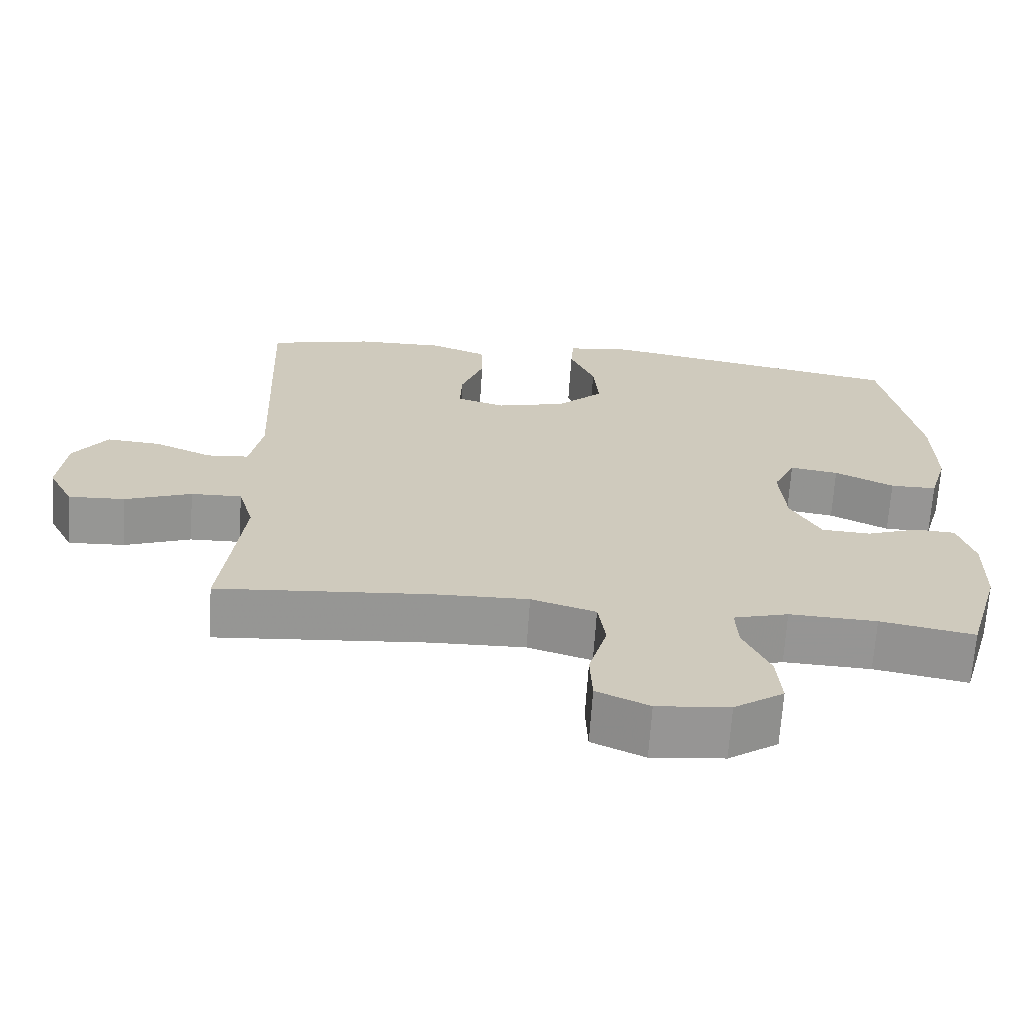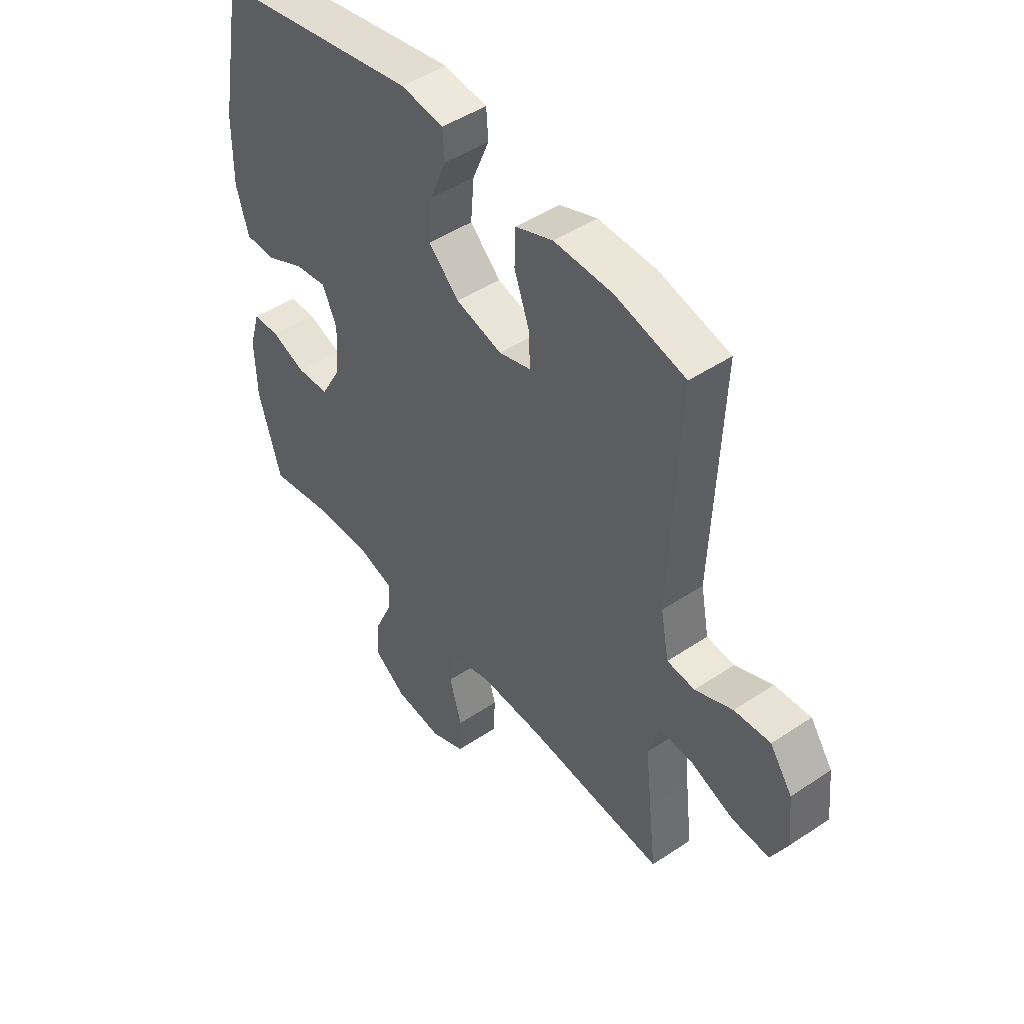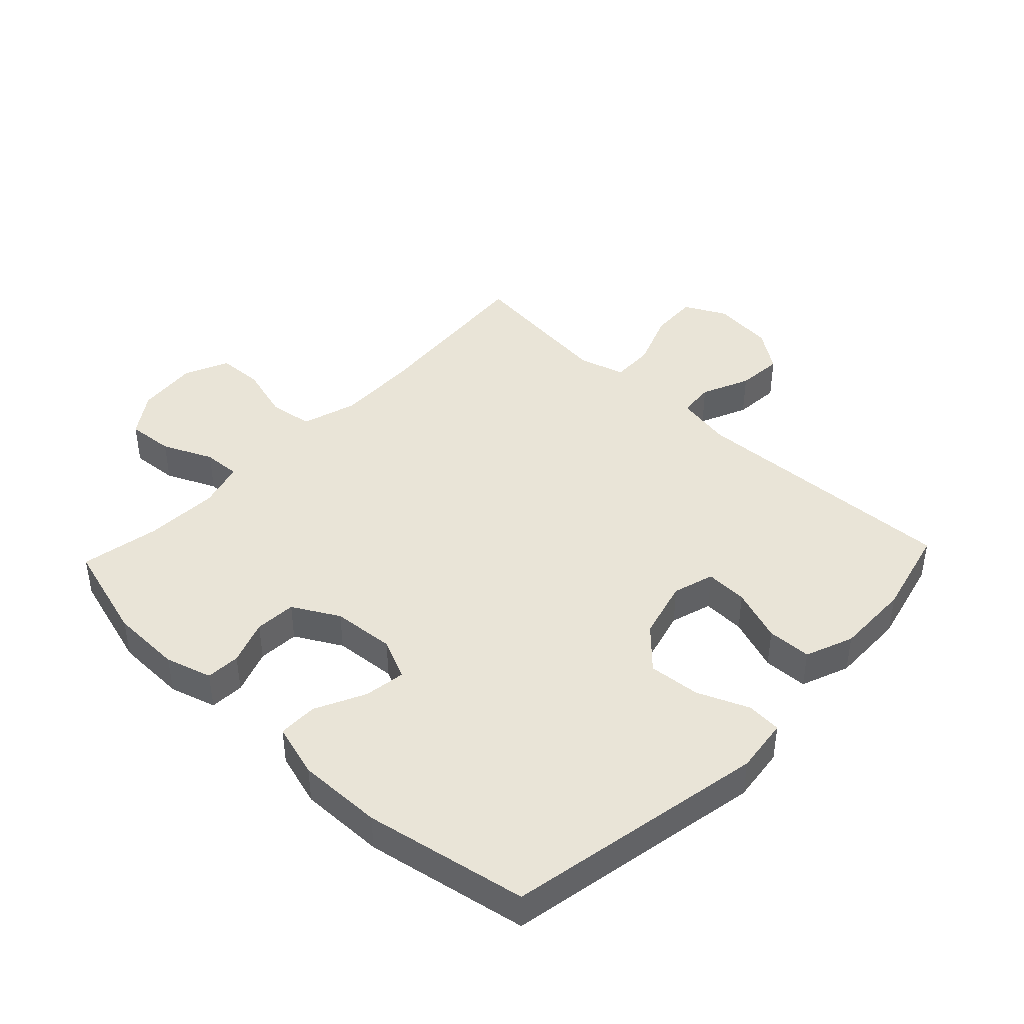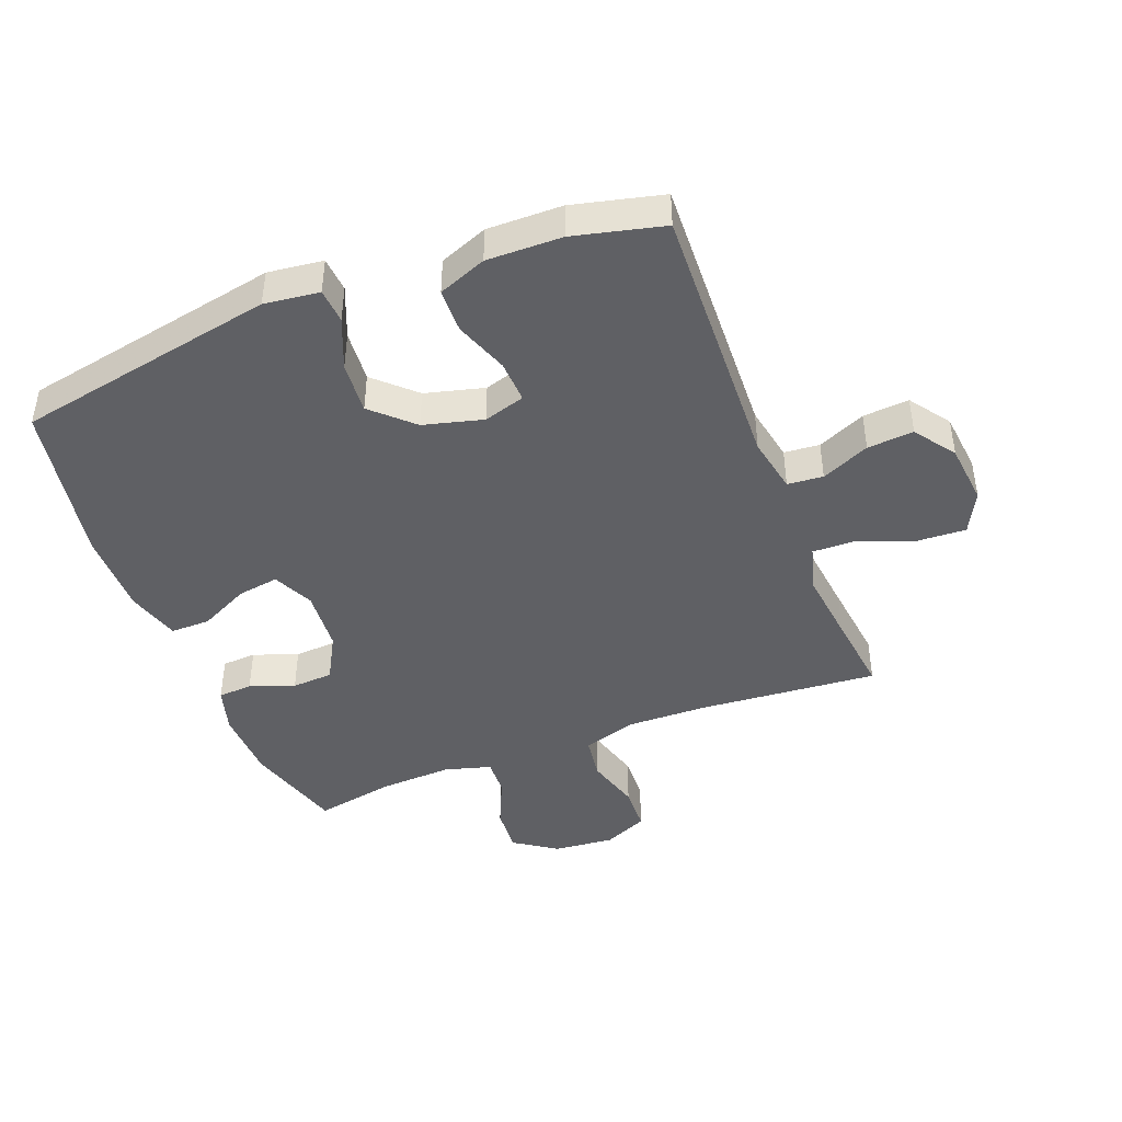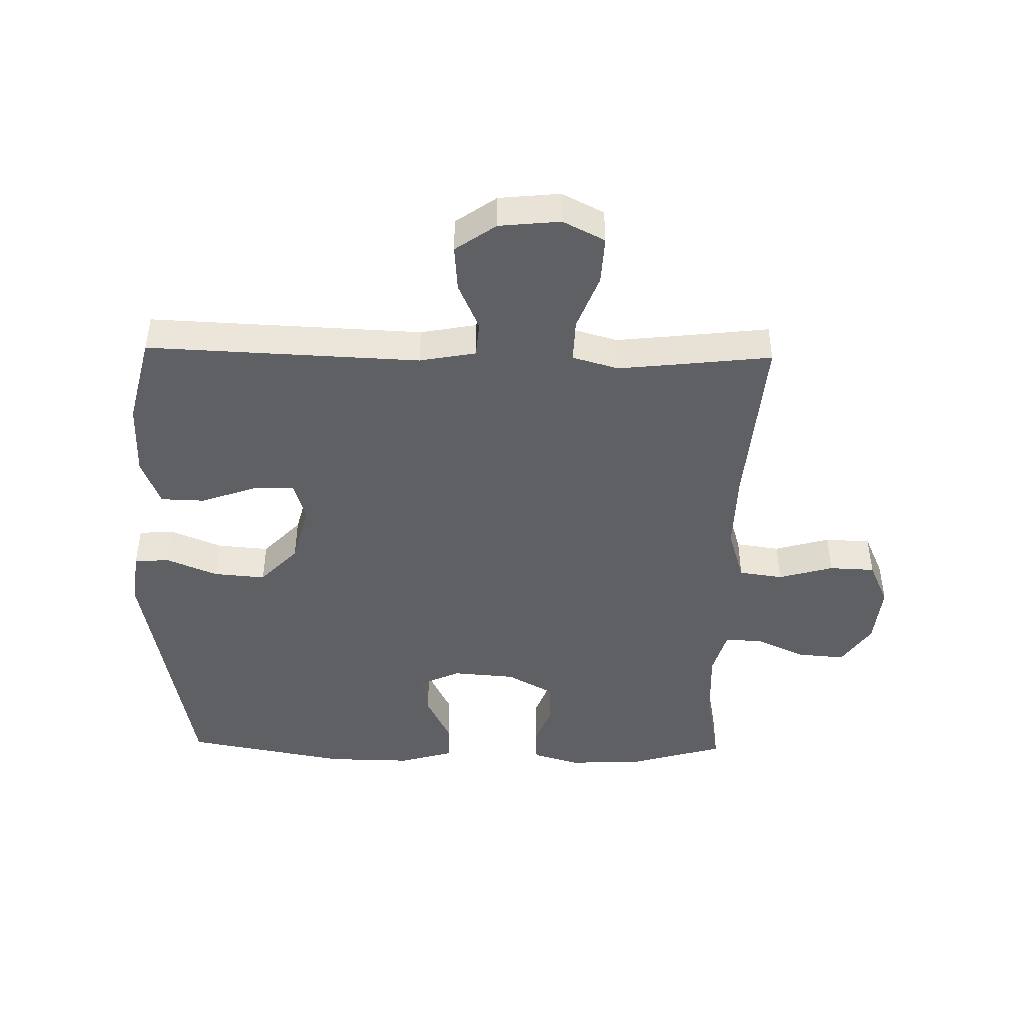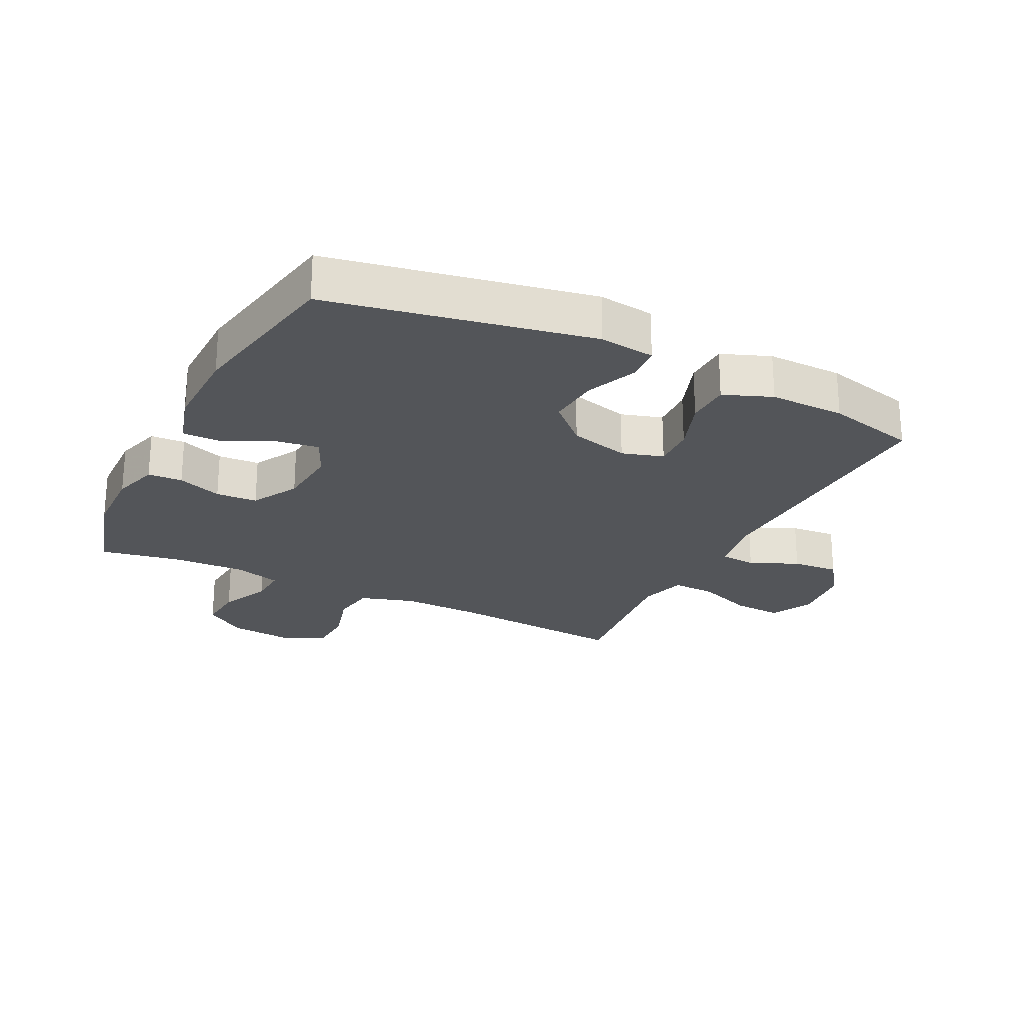
<metadata>
{"format":"obj","ext":"obj","renderer":"f3d","projection":"perspective","resolution":1024,"background":"white","views":[{"elev":-67.6,"azim":176.2,"up":"+Z"},{"elev":47.2,"azim":52.9,"up":"+Z"},{"elev":42.9,"azim":-46.6,"up":"+Y"},{"elev":-43.9,"azim":21.3,"up":"+Y"},{"elev":-44.9,"azim":88.8,"up":"+Y"},{"elev":-24.1,"azim":-26.5,"up":"+Y"}]}
</metadata>
<code>
v -0.5 0.07 -0.5
v -0.546 0.07 -0.341
v -0.549 0.07 -0.227
v -0.527 0.07 -0.153
v -0.472 0.07 -0.15
v -0.401 0.07 -0.176
v -0.335 0.07 -0.172
v -0.294 0.07 -0.098
v -0.286 0.07 0.002
v -0.316 0.07 0.067
v -0.382 0.07 0.057
v -0.462 0.07 0.018
v -0.525 0.07 0.018
v -0.55 0.07 0.104
v -0.548 0.07 0.24
v -0.5 0.07 0.5
v -0.083 0.07 0.579
v 0.005 0.07 0.568
v 0.009 0.07 0.512
v -0.025 0.07 0.43
v -0.032 0.07 0.347
v 0.031 0.07 0.287
v 0.126 0.07 0.262
v 0.192 0.07 0.282
v 0.189 0.07 0.35
v 0.158 0.07 0.436
v 0.16 0.07 0.507
v 0.237 0.07 0.537
v 0.357 0.07 0.535
v 0.5 0.07 0.5
v 0.482 0.07 0.064
v 0.499 0.07 -0.026
v 0.556 0.07 -0.031
v 0.633 0.07 0.003
v 0.707 0.07 0.009
v 0.753 0.07 -0.056
v 0.763 0.07 -0.154
v 0.729 0.07 -0.221
v 0.652 0.07 -0.217
v 0.562 0.07 -0.183
v 0.493 0.07 -0.181
v 0.472 0.07 -0.255
v 0.485 0.07 -0.372
v 0.5 0.07 -0.5
v 0.214 0.07 -0.476
v 0.085 0.07 -0.473
v -0.002 0.07 -0.5
v -0.012 0.07 -0.57
v 0.013 0.07 -0.658
v 0.01 0.07 -0.731
v -0.061 0.07 -0.763
v -0.159 0.07 -0.753
v -0.226 0.07 -0.707
v -0.22 0.07 -0.632
v -0.184 0.07 -0.552
v -0.181 0.07 -0.492
v -0.255 0.07 -0.471
v -0.373 0.07 -0.476
v -0.5 0 -0.5
v -0.546 0 -0.341
v -0.549 0 -0.227
v -0.527 0 -0.153
v -0.472 0 -0.15
v -0.401 0 -0.176
v -0.335 0 -0.172
v -0.294 0 -0.098
v -0.286 0 0.002
v -0.316 0 0.067
v -0.382 0 0.057
v -0.462 0 0.018
v -0.525 0 0.018
v -0.55 0 0.104
v -0.548 0 0.24
v -0.5 0 0.5
v -0.083 0 0.579
v 0.005 0 0.568
v 0.009 0 0.512
v -0.025 0 0.43
v -0.032 0 0.347
v 0.031 0 0.287
v 0.126 0 0.262
v 0.192 0 0.282
v 0.189 0 0.35
v 0.158 0 0.436
v 0.16 0 0.507
v 0.237 0 0.537
v 0.357 0 0.535
v 0.5 0 0.5
v 0.482 0 0.064
v 0.499 0 -0.026
v 0.556 0 -0.031
v 0.633 0 0.003
v 0.707 0 0.009
v 0.753 0 -0.056
v 0.763 0 -0.154
v 0.729 0 -0.221
v 0.652 0 -0.217
v 0.562 0 -0.183
v 0.493 0 -0.181
v 0.472 0 -0.255
v 0.485 0 -0.372
v 0.5 0 -0.5
v 0.214 0 -0.476
v 0.085 0 -0.473
v -0.002 0 -0.5
v -0.012 0 -0.57
v 0.013 0 -0.658
v 0.01 0 -0.731
v -0.061 0 -0.763
v -0.159 0 -0.753
v -0.226 0 -0.707
v -0.22 0 -0.632
v -0.184 0 -0.552
v -0.181 0 -0.492
v -0.255 0 -0.471
v -0.373 0 -0.476
f 52 53 54 55
f 52 55 56
f 51 52 56
f 48 49 50 51
f 47 48 51 56
f 46 47 56 57
f 43 44 45
f 42 43 45 46
f 41 42 46 57
f 37 38 39 40
f 37 40 41
f 36 37 41
f 33 34 35 36
f 32 33 36 41
f 31 32 41 57
f 25 26 27 28
f 24 25 28 29
f 17 18 19 20
f 17 20 21
f 16 17 21
f 15 16 21 22
f 11 12 13 14
f 10 11 14 15
f 3 4 5 6
f 3 6 7
f 58 1 2 3
f 58 3 7
f 57 58 7 8
f 31 57 8 9
f 24 29 30 31
f 23 24 31 9
f 10 15 22 23
f 9 10 23
f 113 112 111 110
f 114 113 110
f 114 110 109
f 109 108 107 106
f 114 109 106 105
f 115 114 105 104
f 103 102 101
f 104 103 101 100
f 115 104 100 99
f 98 97 96 95
f 99 98 95
f 99 95 94
f 94 93 92 91
f 99 94 91 90
f 115 99 90 89
f 86 85 84 83
f 87 86 83 82
f 78 77 76 75
f 79 78 75
f 79 75 74
f 80 79 74 73
f 72 71 70 69
f 73 72 69 68
f 64 63 62 61
f 65 64 61
f 61 60 59 116
f 65 61 116
f 66 65 116 115
f 67 66 115 89
f 89 88 87 82
f 67 89 82 81
f 81 80 73 68
f 81 68 67
f 1 59 60 2
f 2 60 61 3
f 3 61 62 4
f 4 62 63 5
f 5 63 64 6
f 6 64 65 7
f 7 65 66 8
f 8 66 67 9
f 9 67 68 10
f 10 68 69 11
f 11 69 70 12
f 12 70 71 13
f 13 71 72 14
f 14 72 73 15
f 15 73 74 16
f 16 74 75 17
f 17 75 76 18
f 18 76 77 19
f 19 77 78 20
f 20 78 79 21
f 21 79 80 22
f 22 80 81 23
f 23 81 82 24
f 24 82 83 25
f 25 83 84 26
f 26 84 85 27
f 27 85 86 28
f 28 86 87 29
f 29 87 88 30
f 30 88 89 31
f 31 89 90 32
f 32 90 91 33
f 33 91 92 34
f 34 92 93 35
f 35 93 94 36
f 36 94 95 37
f 37 95 96 38
f 38 96 97 39
f 39 97 98 40
f 40 98 99 41
f 41 99 100 42
f 42 100 101 43
f 43 101 102 44
f 44 102 103 45
f 45 103 104 46
f 46 104 105 47
f 47 105 106 48
f 48 106 107 49
f 49 107 108 50
f 50 108 109 51
f 51 109 110 52
f 52 110 111 53
f 53 111 112 54
f 54 112 113 55
f 55 113 114 56
f 56 114 115 57
f 57 115 116 58
f 58 116 59 1

</code>
